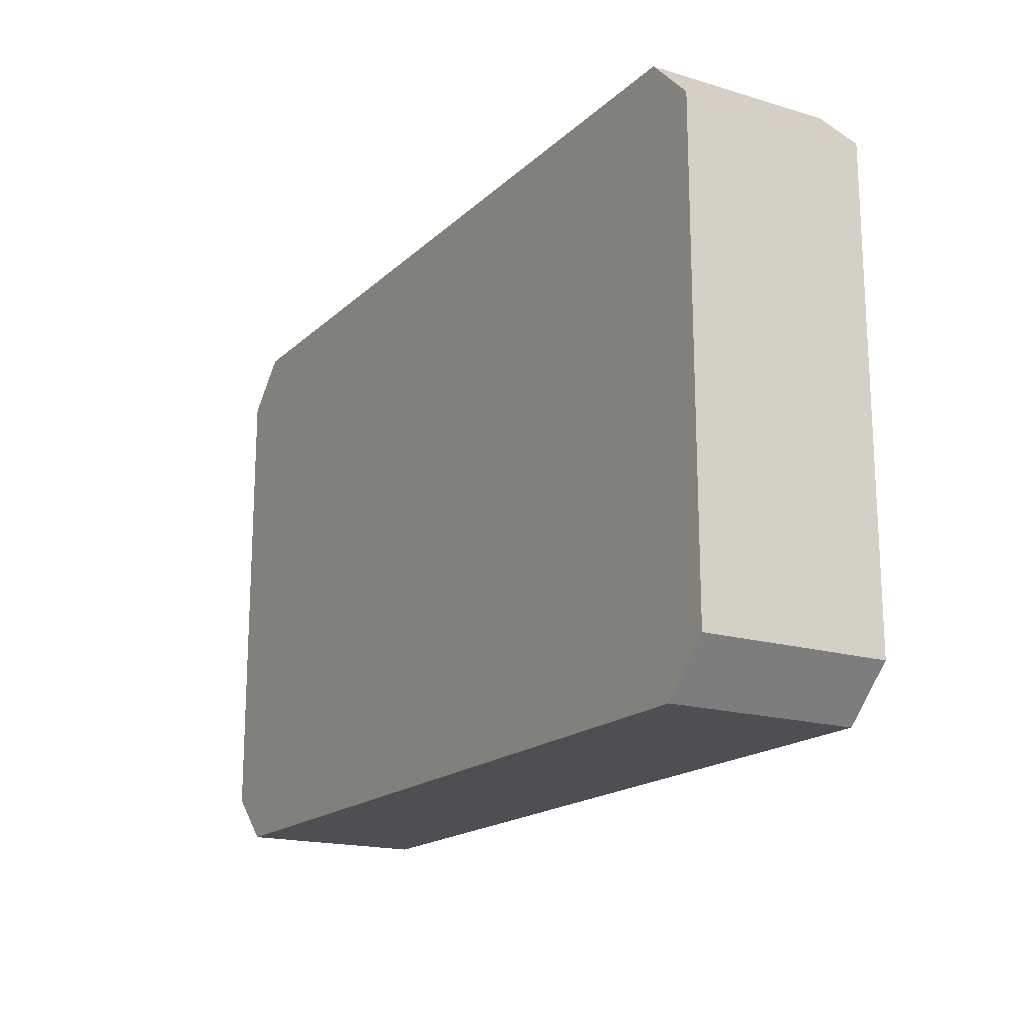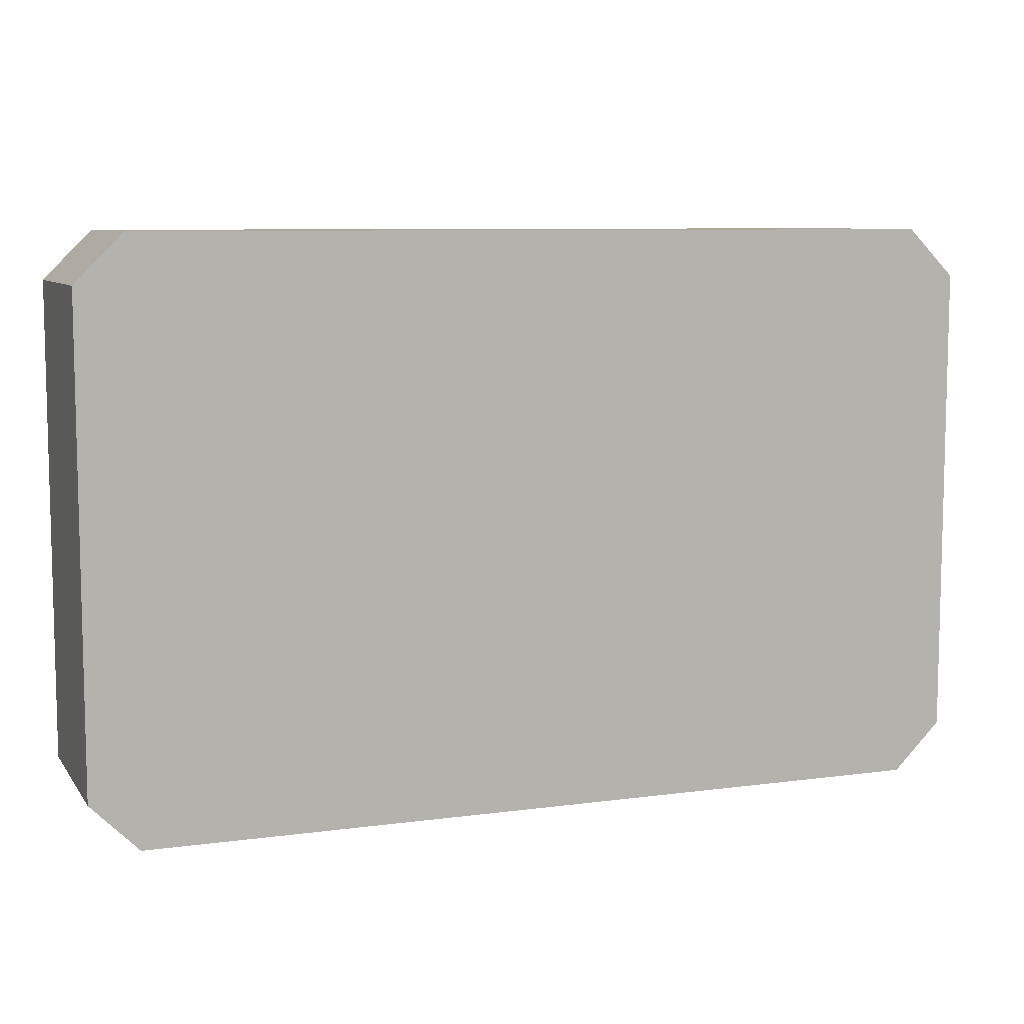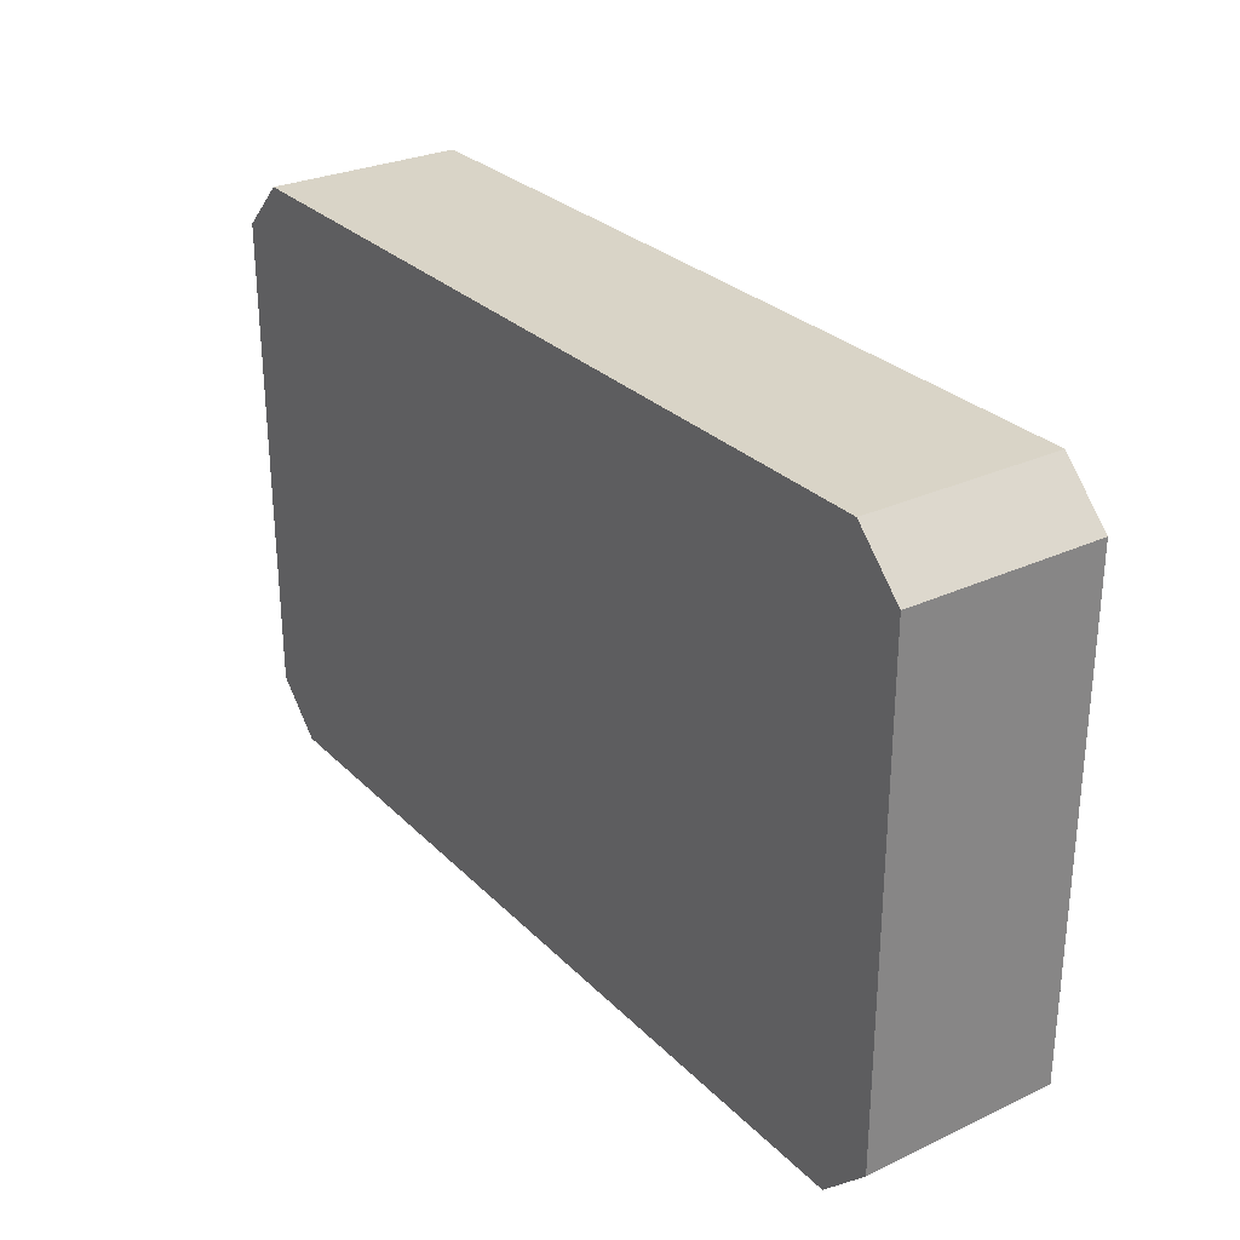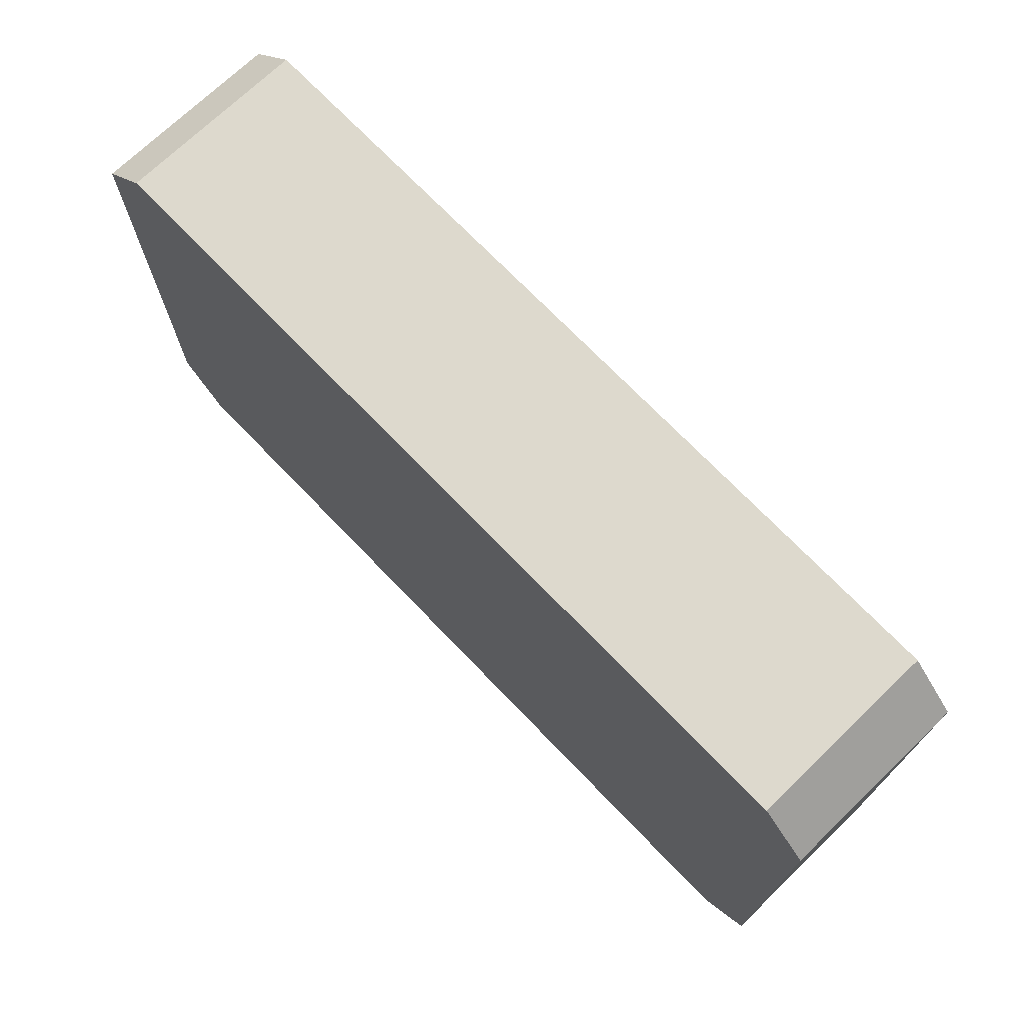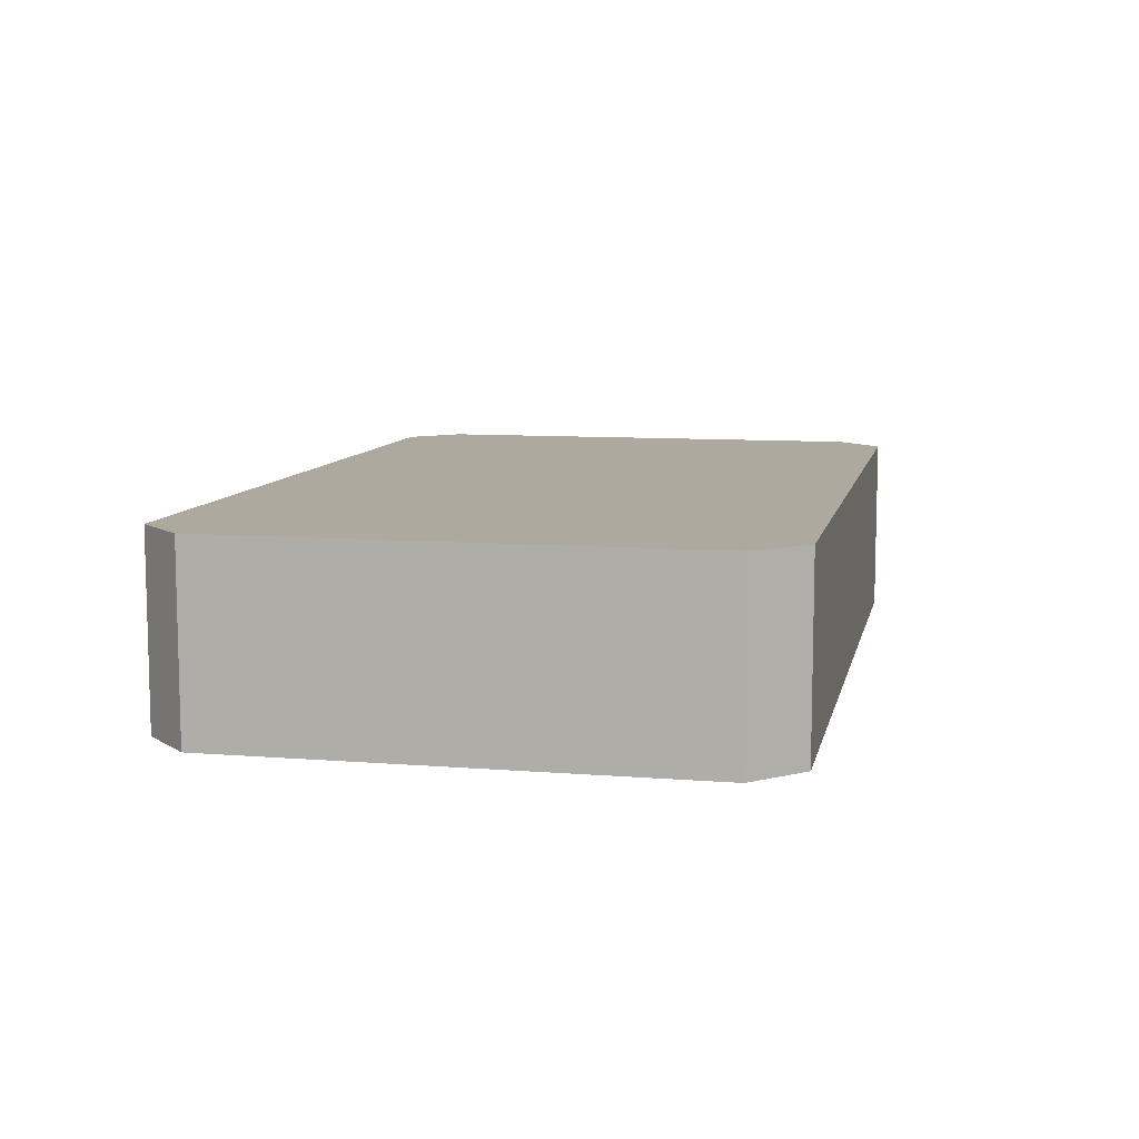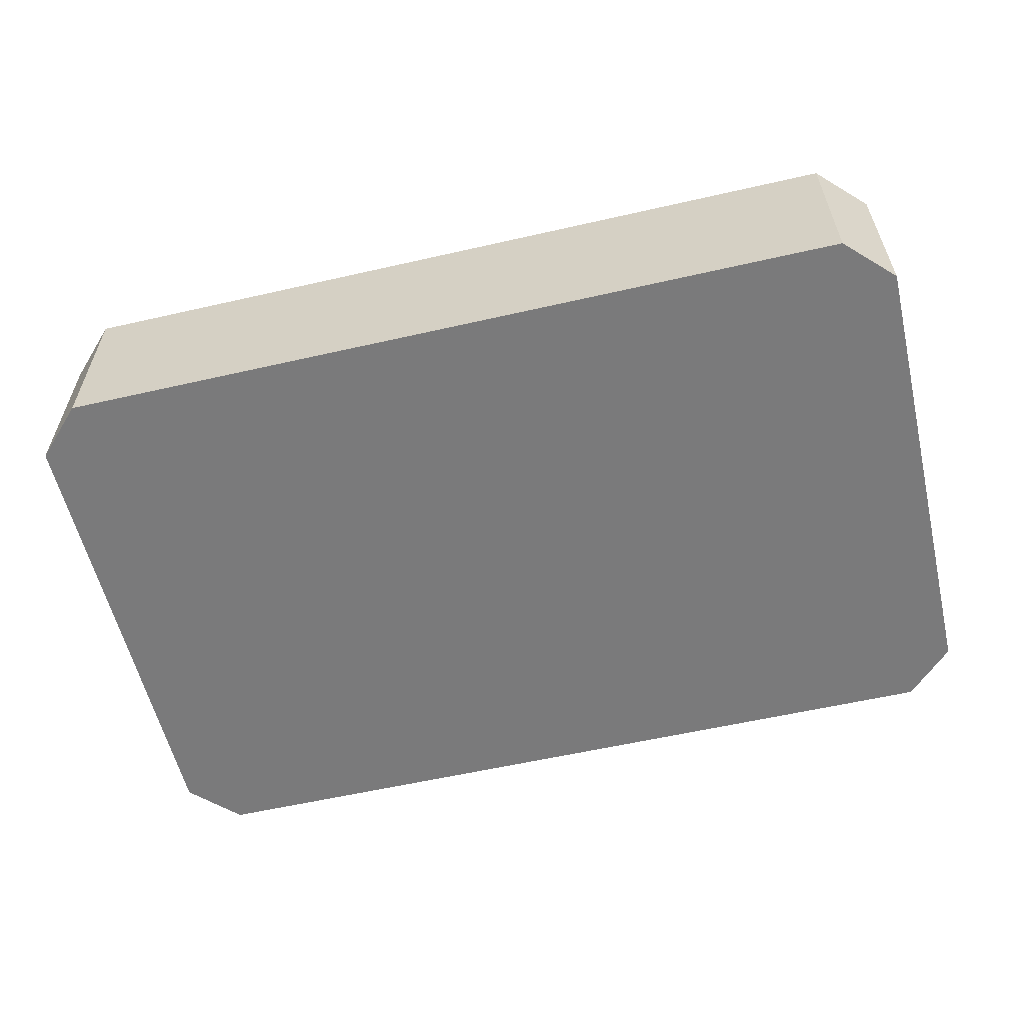
<metadata>
{"format":"obj","ext":"obj","renderer":"f3d","projection":"perspective","resolution":1024,"background":"white","views":[{"elev":-17.7,"azim":59.5,"up":"+Z"},{"elev":8.2,"azim":159.5,"up":"+Z"},{"elev":28.6,"azim":-124.9,"up":"+Z"},{"elev":72.0,"azim":46.1,"up":"+Z"},{"elev":9.1,"azim":102.0,"up":"+Y"},{"elev":-58.1,"azim":13.3,"up":"+Y"}]}
</metadata>
<code>
o mesh56/mesh56-geometry#mesh56-geometry
v -0.177 -0.1639 0.1012
v -0.1725 -0.1639 0.05136
v -0.1725 -0.1639 0.09668
v -0.177 -0.1639 0.0468
v -0.1725 -0.1462 0.09668
v -0.2539 -0.1639 0.1012
v -0.177 -0.1462 0.0468
v -0.1725 -0.1462 0.05136
v -0.177 -0.1462 0.1012
v -0.2539 -0.1639 0.0468
v -0.2539 -0.1462 0.0468
v -0.2539 -0.1462 0.1012
v -0.2584 -0.1639 0.09668
v -0.2584 -0.1462 0.09668
v -0.2584 -0.1639 0.05136
v -0.2584 -0.1462 0.05136
f 1 2 3
f 2 1 4
f 3 2 1
f 4 1 2
f 2 5 3
f 3 5 2
f 5 1 3
f 3 1 5
f 4 1 6
f 6 1 4
f 7 2 4
f 4 2 7
f 5 2 8
f 8 2 5
f 1 5 9
f 9 5 1
f 9 6 1
f 1 6 9
f 4 6 10
f 10 6 4
f 2 7 8
f 8 7 2
f 4 11 7
f 7 11 4
f 7 5 8
f 8 5 7
f 5 7 9
f 9 7 5
f 6 9 12
f 12 9 6
f 10 6 13
f 13 6 10
f 11 4 10
f 10 4 11
f 9 7 11
f 11 7 9
f 9 11 12
f 12 11 9
f 14 6 12
f 12 6 14
f 6 14 13
f 13 14 6
f 10 13 15
f 15 13 10
f 15 11 10
f 10 11 15
f 12 11 16
f 16 11 12
f 12 16 14
f 14 16 12
f 16 13 14
f 14 13 16
f 13 16 15
f 15 16 13
f 11 15 16
f 16 15 11

</code>
